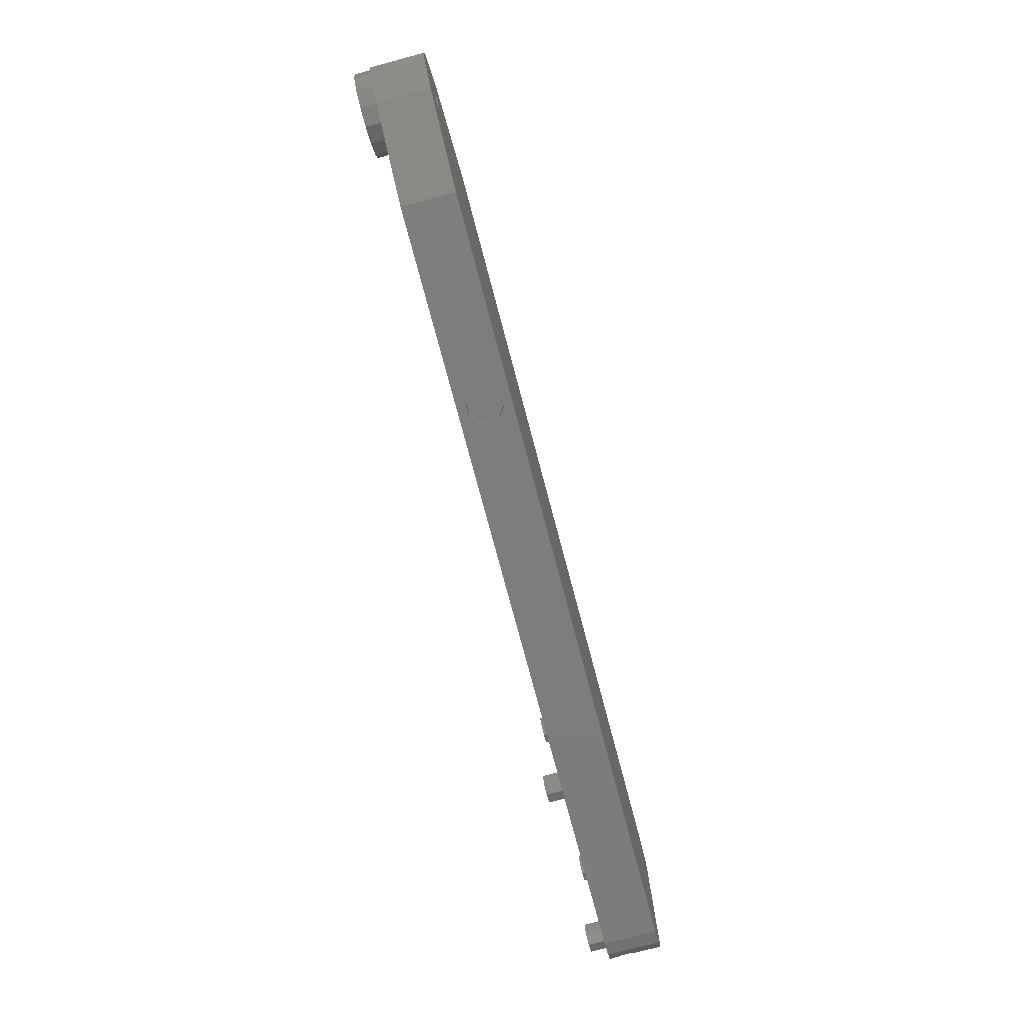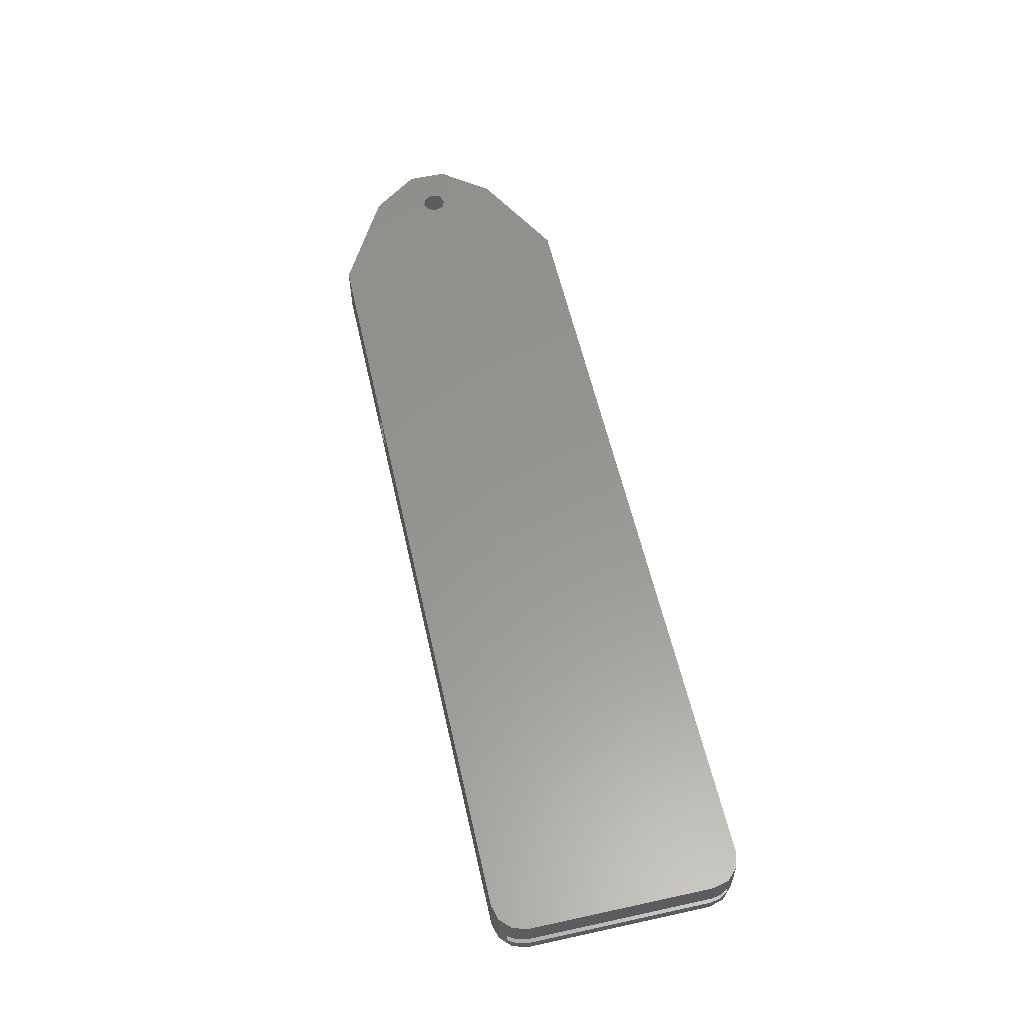
<metadata>
{"format":"stl","ext":"stl","renderer":"f3d","projection":"perspective","resolution":1024,"background":"white","views":[{"elev":-76.5,"azim":-75.1,"up":"+Y"},{"elev":58.2,"azim":77.3,"up":"+Z"}]}
</metadata>
<code>
# stl→obj: 394 verts, 808 faces
v -0.4151 20 0
v 19.86 20 4.5
v 20.44 20 2.707
v 21.97 20 1.599
v 23.85 20 1.599
v 130 20 0
v -0.4151 20 9
v 130 20 9
v 23.85 20 7.401
v 21.97 20 7.401
v 20.44 20 6.293
v 25.38 20 2.707
v 25.96 20 4.5
v 25.38 20 6.293
v 21.97 16.9 1.599
v 20.44 16.9 2.707
v 19.86 16.9 4.5
v 23.85 16.9 1.599
v 25.38 16.9 2.707
v 25.96 16.9 4.5
v 23.85 16.9 7.401
v 25.38 16.9 6.293
v 21.97 16.9 7.401
v 20.44 16.9 6.293
v 130 -20 0
v 130 -20 9
v 36.76 -20 4.5
v 36.18 -20 2.707
v 34.65 -20 1.599
v 32.77 -20 1.599
v -0.2941 -20 0
v 31.24 -20 2.707
v 30.66 -20 4.5
v 31.24 -20 6.293
v 32.77 -20 7.401
v -0.2941 -20 9
v 34.65 -20 7.401
v 36.18 -20 6.293
v 34.65 -16.9 1.599
v 36.18 -16.9 2.707
v 36.76 -16.9 4.5
v 32.77 -16.9 1.599
v 31.24 -16.9 2.707
v 30.66 -16.9 4.5
v 32.77 -16.9 7.401
v 31.24 -16.9 6.293
v 34.65 -16.9 7.401
v 36.18 -16.9 6.293
v 129.9 -15.57 2
v 129.5 -14.5 2
v 103.5 -14.5 2
v 129.5 14.5 2
v 129.9 15.56 2
v 103.5 14.5 2
v 103.1 13.44 2
v 103.1 -13.44 2
v 129.9 -13.44 2
v 129.9 13.43 2
v 93 18.25 2
v 93 11 2
v 100.5 14.5 2
v 100.9 15.56 2
v 102 16 2
v 133.8 18.25 2
v 135 15 2
v 134.7 16.73 2
v 132.5 14.5 2
v 132.1 13.43 2
v 132.1 -13.44 2
v 132.5 -14.5 2
v 135 -15 2
v 103.1 15.56 2
v 131 16 2
v 132.1 15.56 2
v 93 -11 2
v -0.1062 1.776e-14 2
v -0.6674 -4.065 2
v -2.309 -7.825 2
v -4.908 -11 2
v -4.908 11 2
v -2.309 7.825 2
v -0.6674 4.065 2
v 133.8 -18.25 2
v 134.7 -16.73 2
v 132.1 -15.57 2
v 131 -16 2
v 103.1 -15.56 2
v 102 -16 2
v 93 -18.25 2
v 100.9 -15.56 2
v 100.5 -14.5 2
v 100.9 -13.44 2
v 100.9 13.44 2
v 102 -13 2
v 102 13 2
v 131 -13 2
v 131 13 2
v 93 11 3.19
v -4.908 11 3.19
v 93 -11 3.19
v -4.908 -11 3.19
v 93 -18.25 4
v 93 18.25 4
v -7.778 13.09 0
v -4.246 10.35 0
v -3.974 -10.05 0
v -7.431 -12.89 0
v -1.506 -6.326 4
v -2.309 -7.825 3.19
v -3.974 -10.05 4
v -0.6674 -4.065 3.19
v -0.2452 -2.037 4
v -0.1062 -1.599e-14 3.19
v -0.3049 2.433 4
v -0.6674 4.065 3.19
v -1.679 6.687 4
v -2.309 7.825 3.19
v -4.246 10.35 4
v -1.506 -6.326 0
v -0.2452 -2.037 0
v -0.3049 2.433 0
v -1.679 6.687 0
v -7.778 13.09 4
v -7.431 -12.89 4
v -7 9.548 2
v -5.619 8.177 0
v -8.987 10.93 0
v -4.238 6.225 2
v -7 -9.548 2
v -5.404 -7.921 0
v -4.238 -6.225 2
v -8.698 -10.76 0
v -3.28 -4.126 4
v -5.404 -7.921 4
v -4.238 -6.225 3.19
v -2.769 -2.161 3.19
v -2.583 0.1671 4
v -2.769 2.161 3.19
v -3.395 4.44 4
v -4.238 6.225 3.19
v -5.619 8.177 4
v -3.28 -4.126 0
v -2.769 -2.161 2
v -2.583 0.1671 0
v -2.769 2.161 2
v -3.395 4.44 0
v -7 9.548 3.19
v -8.987 10.93 4
v -7 -9.548 3.19
v -8.698 -10.76 4
v -7 0 2
v -7 1.776e-15 3.19
v 133.8 -18.25 4
v 132.5 -19.33 0
v 134.3 -17.5 0
v 135 -15 0
v 135 -15 4
v 135 -15 9
v 134.7 -16.73 4
v 134.3 -17.5 9
v 132.5 -19.33 9
v 135 15 9
v 135 15 4
v 135 15 0
v 133.8 18.25 4
v 132.5 19.33 9
v 134.3 17.5 9
v 134.3 17.5 0
v 132.5 19.33 0
v 134.7 16.73 4
v 100.9 -15.56 -3
v 100.5 -14.5 -3
v 102 -16 -3
v 103.1 -15.56 -3
v 103.5 -14.5 -3
v 102 -16 4.5
v 100.9 -15.56 4
v 100.9 -15.56 4.5
v 100.5 -14.5 4
v 100.5 -14.5 4.5
v 102 -16 4
v 103.1 -15.56 4.5
v 103.1 -15.56 4
v 103.5 -14.5 4.5
v 103.5 -14.5 4
v 103.1 -13.44 -3
v 102 -13 -3
v 100.9 -13.44 -3
v 102 -13 4.5
v 103.1 -13.44 4
v 103.1 -13.44 4.5
v 102 -13 4
v 100.9 -13.44 4.5
v 100.9 -13.44 4
v 100.9 13.44 -3
v 100.5 14.5 -3
v 102 13 -3
v 103.1 13.44 -3
v 103.5 14.5 -3
v 102 13 4.5
v 100.9 13.44 4
v 100.9 13.44 4.5
v 100.5 14.5 4
v 100.5 14.5 4.5
v 102 13 4
v 103.1 13.44 4.5
v 103.1 13.44 4
v 103.5 14.5 4.5
v 103.5 14.5 4
v 103.1 15.56 -3
v 102 16 -3
v 100.9 15.56 -3
v 102 16 4.5
v 103.1 15.56 4
v 103.1 15.56 4.5
v 102 16 4
v 100.9 15.56 4.5
v 100.9 15.56 4
v 129.9 13.43 -3
v 129.5 14.5 -3
v 131 13 -3
v 132.1 13.43 -3
v 132.5 14.5 -3
v 131 13 4.5
v 129.9 13.43 4
v 129.9 13.43 4.5
v 129.5 14.5 4
v 129.5 14.5 4.5
v 131 13 4
v 132.1 13.43 4.5
v 132.1 13.43 4
v 132.5 14.5 4.5
v 132.5 14.5 4
v 132.1 15.56 -3
v 131 16 -3
v 129.9 15.56 -3
v 131 16 4.5
v 132.1 15.56 4
v 132.1 15.56 4.5
v 131 16 4
v 129.9 15.56 4.5
v 129.9 15.56 4
v 129.9 -15.57 -3
v 129.5 -14.5 -3
v 131 -16 -3
v 132.1 -15.57 -3
v 132.5 -14.5 -3
v 131 -16 4.5
v 129.9 -15.57 4
v 129.9 -15.57 4.5
v 129.5 -14.5 4
v 129.5 -14.5 4.5
v 131 -16 4
v 132.1 -15.57 4.5
v 132.1 -15.57 4
v 132.5 -14.5 4.5
v 132.5 -14.5 4
v 132.1 -13.44 -3
v 131 -13 -3
v 129.9 -13.44 -3
v 131 -13 4.5
v 132.1 -13.44 4
v 132.1 -13.44 4.5
v 131 -13 4
v 129.9 -13.44 4.5
v 129.9 -13.44 4
v -9.264 -11.52 0
v -13.44 -6.824 0
v -8.693 -3.037 0
v -8 0 0
v -10.64 -5.473 0
v -8.693 3.037 0
v -10.64 5.473 0
v -13.44 6.824 0
v -21.31 -3.037 0
v -22.33 -3.23 0
v -22 -8.573e-16 0
v 131 -12 0
v 131 12 0
v 132.8 -12.74 0
v -22.33 3.166 0
v -16.29 11.2 0
v -19.36 5.473 0
v -21.31 3.037 0
v -8.719 13.2 0
v -9.463 12.61 0
v -9.574 11.67 0
v -16.56 6.824 0
v 102 17 0
v 100.2 16.27 0
v 99.5 14.5 0
v -16.62 -10.98 0
v -8.369 -13.02 0
v 99.5 -14.5 0
v 100.2 -16.27 0
v 102 -17 0
v 102 -12 0
v 100.2 -12.73 0
v -19.36 -5.473 0
v -16.56 -6.824 0
v -9.128 -12.46 0
v 132.8 -16.27 0
v 133.5 -14.5 0
v 132.8 12.73 0
v 133.5 14.5 0
v 131 -17 0
v 103.8 -16.27 0
v 129.2 -16.27 0
v 104.5 -14.5 0
v 128.5 -14.5 0
v 103.8 -12.73 0
v 129.2 -12.74 0
v 102 12 0
v 103.8 12.73 0
v 129.2 12.73 0
v 104.5 14.5 0
v 128.5 14.5 0
v 103.8 16.27 0
v 129.2 16.26 0
v 131 17 0
v 100.2 12.73 0
v 132.8 16.26 0
v -9.463 12.61 4
v -8.719 13.2 4
v -9.574 11.67 4
v -9.128 -12.46 4
v -9.264 -11.52 4
v -8.369 -13.02 4
v -15 -2 9
v -16.41 -1.414 -3
v -16.41 -1.414 9
v -17 -2.449e-16 -3
v -17 -2.449e-16 9
v -15 -2 -3
v -13.59 -1.414 9
v -13.59 -1.414 -3
v -13 0 9
v -13 0 -3
v -15 2 9
v -13.59 1.414 -3
v -13.59 1.414 9
v -15 2 -3
v -16.41 1.414 9
v -16.41 1.414 -3
v -16.29 11.2 9
v -22.33 3.166 9
v -22.33 -3.23 9
v -16.62 -10.98 9
v -22 -8.573e-16 -3
v -21.31 3.037 -3
v -10.64 5.473 -3
v -8.693 3.037 -3
v -13.44 6.824 -3
v -16.56 6.824 -3
v -19.36 5.473 -3
v -8.693 -3.037 -3
v -10.64 -5.473 -3
v -13.44 -6.824 -3
v -19.36 -5.473 -3
v -16.56 -6.824 -3
v -21.31 -3.037 -3
v -8 0 -3
v 100.2 -16.27 -3
v 102 -17 -3
v 103.8 -12.73 -3
v 102 -12 -3
v 100.2 -12.73 -3
v 99.5 -14.5 -3
v 103.8 -16.27 -3
v 104.5 -14.5 -3
v 129.2 -16.27 -3
v 131 -17 -3
v 132.8 -12.74 -3
v 131 -12 -3
v 129.2 -12.74 -3
v 128.5 -14.5 -3
v 132.8 -16.27 -3
v 133.5 -14.5 -3
v 100.2 12.73 -3
v 102 12 -3
v 103.8 16.27 -3
v 102 17 -3
v 100.2 16.27 -3
v 99.5 14.5 -3
v 103.8 12.73 -3
v 104.5 14.5 -3
v 129.2 12.73 -3
v 131 12 -3
v 132.8 16.26 -3
v 131 17 -3
v 129.2 16.26 -3
v 128.5 14.5 -3
v 132.8 12.73 -3
v 133.5 14.5 -3
f 1 2 3
f 1 3 4
f 1 4 5
f 1 5 6
f 7 8 9
f 7 9 10
f 7 10 11
f 7 11 2
f 7 2 1
f 6 5 12
f 6 12 13
f 6 13 14
f 6 14 9
f 6 9 8
f 15 3 16
f 16 3 2
f 16 2 17
f 3 15 4
f 4 15 18
f 4 18 5
f 5 18 19
f 5 19 12
f 12 19 20
f 12 20 13
f 21 14 22
f 22 14 13
f 22 13 20
f 14 21 9
f 9 21 23
f 9 23 10
f 10 23 24
f 10 24 11
f 11 24 17
f 11 17 2
f 23 21 24
f 24 21 22
f 24 22 17
f 17 22 20
f 17 20 16
f 16 20 19
f 16 19 15
f 15 19 18
f 25 26 27
f 25 27 28
f 25 28 29
f 25 29 30
f 31 25 30
f 31 30 32
f 31 32 33
f 31 33 34
f 31 34 35
f 31 35 36
f 26 36 35
f 26 35 37
f 26 37 38
f 26 38 27
f 39 28 40
f 40 28 27
f 40 27 41
f 28 39 29
f 29 39 42
f 29 42 30
f 30 42 43
f 30 43 32
f 32 43 44
f 32 44 33
f 45 34 46
f 46 34 33
f 46 33 44
f 34 45 35
f 35 45 47
f 35 47 37
f 37 47 48
f 37 48 38
f 38 48 41
f 38 41 27
f 47 45 48
f 48 45 46
f 48 46 41
f 41 46 44
f 41 44 40
f 40 44 43
f 40 43 39
f 39 43 42
f 49 50 51
f 52 53 54
f 52 54 55
f 52 55 56
f 52 56 51
f 52 51 50
f 52 50 57
f 52 57 58
f 59 60 61
f 59 61 62
f 59 62 63
f 59 63 64
f 65 66 64
f 65 64 67
f 65 67 68
f 65 68 69
f 65 69 70
f 65 70 71
f 64 63 72
f 64 72 54
f 64 54 53
f 64 53 73
f 64 73 74
f 64 74 67
f 75 60 76
f 75 76 77
f 75 77 78
f 75 78 79
f 60 80 81
f 60 81 82
f 60 82 76
f 83 84 71
f 83 71 70
f 83 70 85
f 83 85 86
f 83 86 49
f 83 49 51
f 83 51 87
f 83 87 88
f 89 83 88
f 89 88 90
f 89 90 91
f 89 91 75
f 92 93 91
f 91 93 75
f 93 61 75
f 75 61 60
f 92 94 93
f 93 94 95
f 94 56 95
f 95 56 55
f 57 96 58
f 58 96 97
f 96 69 97
f 97 69 68
f 60 98 80
f 80 98 99
f 100 75 101
f 101 75 79
f 89 75 102
f 102 75 100
f 102 100 103
f 103 100 98
f 103 98 59
f 59 98 60
f 104 105 80
f 105 81 80
f 78 106 79
f 106 107 79
f 108 109 110
f 111 109 108
f 112 111 108
f 112 113 111
f 113 112 114
f 114 115 113
f 115 114 116
f 116 117 115
f 117 116 118
f 78 119 106
f 119 78 77
f 77 120 119
f 76 120 77
f 121 120 76
f 82 121 76
f 122 121 82
f 81 122 82
f 105 122 81
f 99 117 118
f 99 118 123
f 99 123 104
f 99 104 80
f 101 79 107
f 101 107 124
f 101 124 110
f 101 110 109
f 125 126 127
f 125 128 126
f 129 130 131
f 129 132 130
f 133 134 135
f 135 136 133
f 137 133 136
f 136 138 137
f 139 137 138
f 138 140 139
f 141 139 140
f 131 130 142
f 131 142 143
f 143 142 144
f 143 144 145
f 145 144 146
f 145 146 128
f 128 146 126
f 147 125 127
f 147 127 148
f 147 148 141
f 147 141 140
f 149 135 134
f 149 134 150
f 149 150 132
f 149 132 129
f 151 128 125
f 129 131 151
f 151 131 128
f 131 143 128
f 128 143 145
f 98 100 113
f 98 113 115
f 98 115 117
f 98 117 99
f 100 101 109
f 100 109 111
f 100 111 113
f 152 135 149
f 147 140 152
f 152 140 135
f 140 138 135
f 135 138 136
f 129 152 149
f 152 129 147
f 147 129 151
f 147 151 125
f 83 153 154
f 83 154 155
f 83 155 84
f 84 155 71
f 71 155 156
f 157 158 159
f 159 158 160
f 159 160 153
f 26 25 161
f 161 25 154
f 161 154 160
f 160 154 153
f 158 157 162
f 162 157 163
f 71 156 65
f 65 156 164
f 165 166 167
f 64 66 168
f 64 168 169
f 64 169 166
f 64 166 165
f 166 169 8
f 8 169 6
f 162 163 167
f 167 163 170
f 167 170 165
f 66 65 168
f 168 65 164
f 88 171 90
f 90 171 172
f 90 172 91
f 171 88 173
f 173 88 87
f 173 87 174
f 174 87 51
f 174 51 175
f 176 177 178
f 178 177 179
f 178 179 180
f 177 176 181
f 181 176 182
f 181 182 183
f 183 182 184
f 183 184 185
f 94 186 56
f 56 186 175
f 56 175 51
f 186 94 187
f 187 94 92
f 187 92 188
f 188 92 91
f 188 91 172
f 189 190 191
f 191 190 185
f 191 185 184
f 190 189 192
f 192 189 193
f 192 193 194
f 194 193 180
f 194 180 179
f 95 195 93
f 93 195 196
f 93 196 61
f 195 95 197
f 197 95 55
f 197 55 198
f 198 55 54
f 198 54 199
f 200 201 202
f 202 201 203
f 202 203 204
f 201 200 205
f 205 200 206
f 205 206 207
f 207 206 208
f 207 208 209
f 63 210 72
f 72 210 199
f 72 199 54
f 210 63 211
f 211 63 62
f 211 62 212
f 212 62 61
f 212 61 196
f 213 214 215
f 215 214 209
f 215 209 208
f 214 213 216
f 216 213 217
f 216 217 218
f 218 217 204
f 218 204 203
f 97 219 58
f 58 219 220
f 58 220 52
f 219 97 221
f 221 97 68
f 221 68 222
f 222 68 67
f 222 67 223
f 224 225 226
f 226 225 227
f 226 227 228
f 225 224 229
f 229 224 230
f 229 230 231
f 231 230 232
f 231 232 233
f 73 234 74
f 74 234 223
f 74 223 67
f 234 73 235
f 235 73 53
f 235 53 236
f 236 53 52
f 236 52 220
f 237 238 239
f 239 238 233
f 239 233 232
f 238 237 240
f 240 237 241
f 240 241 242
f 242 241 228
f 242 228 227
f 86 243 49
f 49 243 244
f 49 244 50
f 243 86 245
f 245 86 85
f 245 85 246
f 246 85 70
f 246 70 247
f 248 249 250
f 250 249 251
f 250 251 252
f 249 248 253
f 253 248 254
f 253 254 255
f 255 254 256
f 255 256 257
f 96 258 69
f 69 258 247
f 69 247 70
f 258 96 259
f 259 96 57
f 259 57 260
f 260 57 50
f 260 50 244
f 261 262 263
f 263 262 257
f 263 257 256
f 262 261 264
f 264 261 265
f 264 265 266
f 266 265 252
f 266 252 251
f 153 83 102
f 102 83 89
f 64 165 59
f 59 165 103
f 201 205 192
f 153 253 159
f 231 264 229
f 170 238 240
f 157 159 253
f 157 253 255
f 157 255 257
f 157 257 163
f 102 103 179
f 102 179 177
f 102 177 181
f 102 181 253
f 102 253 153
f 103 165 170
f 103 170 240
f 103 240 216
f 103 216 218
f 103 218 203
f 103 203 201
f 103 201 192
f 103 192 194
f 103 194 179
f 163 257 262
f 163 262 264
f 163 264 231
f 163 231 233
f 163 233 238
f 163 238 170
f 253 181 249
f 249 181 183
f 249 183 251
f 251 183 185
f 251 185 266
f 266 185 190
f 266 190 264
f 264 190 192
f 264 192 229
f 229 192 205
f 229 205 225
f 225 205 207
f 225 207 227
f 227 207 209
f 227 209 242
f 242 209 214
f 242 214 240
f 240 214 216
f 267 268 132
f 268 130 132
f 130 269 270
f 271 269 130
f 268 271 130
f 126 272 273
f 273 274 126
f 126 274 127
f 275 276 277
f 278 279 280
f 281 282 283
f 281 283 284
f 281 284 277
f 281 277 276
f 282 285 286
f 282 286 287
f 282 287 127
f 282 127 274
f 282 274 288
f 282 288 283
f 1 6 289
f 1 289 290
f 1 290 291
f 1 105 104
f 1 104 285
f 1 285 282
f 31 292 293
f 31 293 107
f 31 107 106
f 31 294 295
f 31 295 296
f 31 296 25
f 106 297 298
f 106 298 294
f 106 294 31
f 292 276 275
f 292 275 299
f 292 299 300
f 292 300 268
f 292 268 267
f 292 267 301
f 292 301 293
f 297 106 119
f 297 119 120
f 297 120 121
f 297 121 122
f 297 122 105
f 156 155 302
f 156 302 303
f 156 303 280
f 156 280 279
f 156 279 304
f 156 304 305
f 156 305 164
f 302 155 306
f 306 155 154
f 306 154 25
f 25 296 306
f 306 296 307
f 306 307 308
f 308 307 309
f 308 309 310
f 310 309 311
f 310 311 312
f 312 311 297
f 312 297 278
f 278 297 313
f 278 313 279
f 279 313 314
f 279 314 315
f 315 314 316
f 315 316 317
f 317 316 318
f 317 318 319
f 319 318 289
f 319 289 320
f 320 289 6
f 320 6 169
f 272 126 270
f 270 126 146
f 270 146 130
f 130 146 144
f 130 144 142
f 297 105 313
f 313 105 321
f 105 1 321
f 321 1 291
f 305 322 164
f 164 322 168
f 322 320 168
f 168 320 169
f 323 285 324
f 324 285 104
f 324 104 123
f 285 323 286
f 286 323 325
f 286 325 287
f 287 325 148
f 287 148 127
f 326 267 327
f 327 267 132
f 327 132 150
f 267 326 301
f 301 326 328
f 301 328 293
f 293 328 124
f 293 124 107
f 123 118 148
f 123 148 325
f 123 325 323
f 123 323 324
f 124 328 110
f 110 328 326
f 110 326 150
f 150 326 327
f 110 150 108
f 108 150 134
f 108 134 112
f 112 134 133
f 112 133 114
f 114 133 137
f 114 137 139
f 114 139 116
f 116 139 141
f 116 141 118
f 118 141 148
f 329 330 331
f 331 330 332
f 331 332 333
f 330 329 334
f 334 329 335
f 334 335 336
f 336 335 337
f 336 337 338
f 339 340 341
f 341 340 338
f 341 338 337
f 340 339 342
f 342 339 343
f 342 343 344
f 344 343 333
f 344 333 332
f 339 158 162
f 339 162 167
f 339 167 166
f 339 166 8
f 339 8 7
f 339 7 345
f 339 345 346
f 339 346 343
f 347 329 331
f 347 331 333
f 347 333 343
f 347 343 346
f 158 339 341
f 158 341 337
f 158 337 335
f 158 335 329
f 160 158 36
f 36 158 329
f 36 329 348
f 348 329 347
f 26 161 36
f 36 161 160
f 332 330 349
f 350 342 344
f 350 344 332
f 350 332 349
f 351 352 353
f 353 352 342
f 353 342 354
f 354 342 350
f 354 350 355
f 356 357 334
f 334 357 358
f 334 358 359
f 359 358 360
f 349 330 361
f 361 330 334
f 361 334 359
f 356 334 362
f 362 334 336
f 362 336 338
f 362 338 352
f 352 338 340
f 352 340 342
f 178 182 176
f 182 178 184
f 184 178 180
f 184 180 191
f 191 180 193
f 191 193 189
f 202 206 200
f 206 202 208
f 208 202 204
f 208 204 215
f 215 204 217
f 215 217 213
f 226 230 224
f 230 226 232
f 232 226 228
f 232 228 239
f 239 228 241
f 239 241 237
f 250 254 248
f 254 250 256
f 256 250 252
f 256 252 263
f 263 252 265
f 263 265 261
f 363 173 364
f 365 187 366
f 367 366 187
f 367 187 188
f 367 188 172
f 367 172 368
f 368 172 363
f 363 172 171
f 363 171 173
f 364 173 369
f 369 173 174
f 369 174 370
f 370 174 175
f 370 175 365
f 365 175 186
f 365 186 187
f 371 245 372
f 373 259 374
f 375 374 259
f 375 259 260
f 375 260 244
f 375 244 376
f 376 244 371
f 371 244 243
f 371 243 245
f 372 245 377
f 377 245 246
f 377 246 378
f 378 246 247
f 378 247 373
f 373 247 258
f 373 258 259
f 379 197 380
f 381 211 382
f 383 382 211
f 383 211 212
f 383 212 196
f 383 196 384
f 384 196 379
f 379 196 195
f 379 195 197
f 380 197 385
f 385 197 198
f 385 198 386
f 386 198 199
f 386 199 381
f 381 199 210
f 381 210 211
f 387 221 388
f 389 235 390
f 390 235 391
f 391 235 236
f 391 236 392
f 392 236 220
f 392 220 387
f 387 220 219
f 387 219 221
f 388 221 393
f 393 221 222
f 393 222 394
f 394 222 223
f 394 223 389
f 389 223 234
f 389 234 235
f 305 394 322
f 322 394 389
f 322 389 320
f 320 389 390
f 320 390 319
f 319 390 391
f 319 391 317
f 317 391 392
f 317 392 315
f 315 392 387
f 315 387 279
f 279 387 388
f 279 388 304
f 304 388 393
f 304 393 305
f 305 393 394
f 316 386 318
f 318 386 381
f 318 381 289
f 289 381 382
f 289 382 290
f 290 382 383
f 290 383 291
f 291 383 384
f 291 384 321
f 321 384 379
f 321 379 313
f 313 379 380
f 313 380 314
f 314 380 385
f 314 385 316
f 316 385 386
f 303 378 280
f 280 378 373
f 280 373 278
f 278 373 374
f 278 374 312
f 312 374 375
f 312 375 310
f 310 375 376
f 310 376 308
f 308 376 371
f 308 371 306
f 306 371 372
f 306 372 302
f 302 372 377
f 302 377 303
f 303 377 378
f 309 370 311
f 311 370 365
f 311 365 297
f 297 365 366
f 297 366 298
f 298 366 367
f 298 367 294
f 294 367 368
f 294 368 295
f 295 368 363
f 295 363 296
f 296 363 364
f 296 364 307
f 307 364 369
f 307 369 309
f 309 369 370
f 346 345 281
f 281 345 282
f 347 276 348
f 348 276 292
f 346 281 347
f 347 281 276
f 7 1 345
f 345 1 282
f 348 292 36
f 36 292 31
f 270 362 272
f 272 362 352
f 272 352 273
f 273 352 351
f 273 351 274
f 274 351 353
f 274 353 288
f 288 353 354
f 288 354 283
f 283 354 355
f 283 355 284
f 284 355 350
f 284 350 277
f 277 350 349
f 277 349 275
f 275 349 361
f 275 361 299
f 299 361 359
f 299 359 300
f 300 359 360
f 300 360 268
f 268 360 358
f 268 358 271
f 271 358 357
f 271 357 269
f 269 357 356
f 269 356 270
f 270 356 362

</code>
